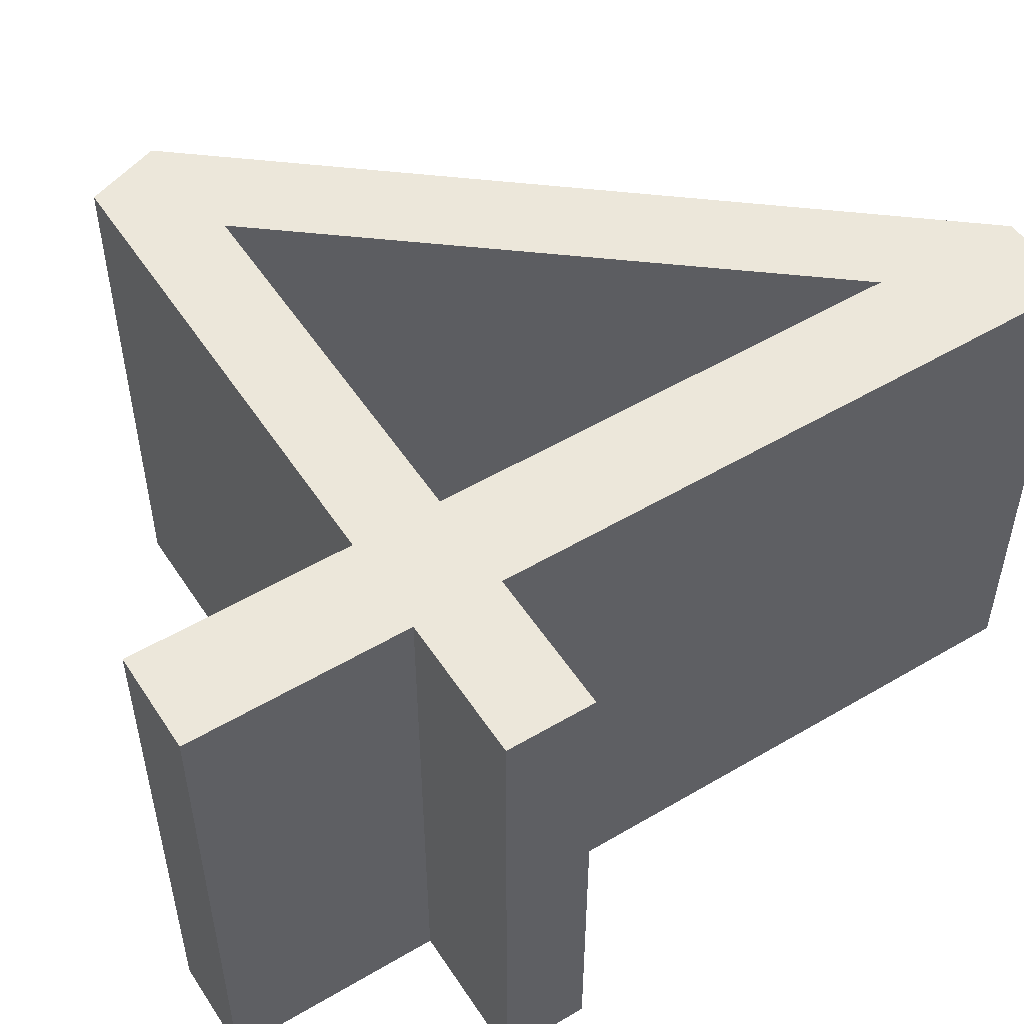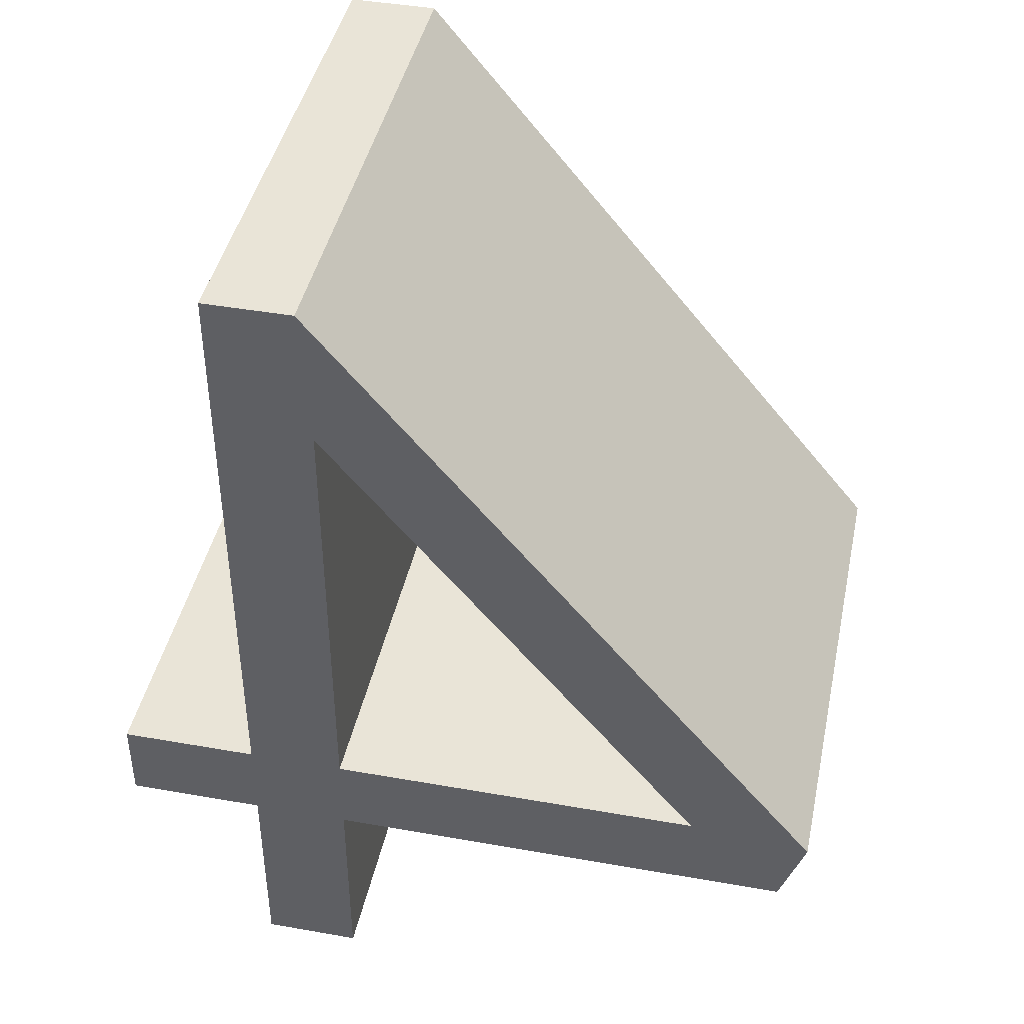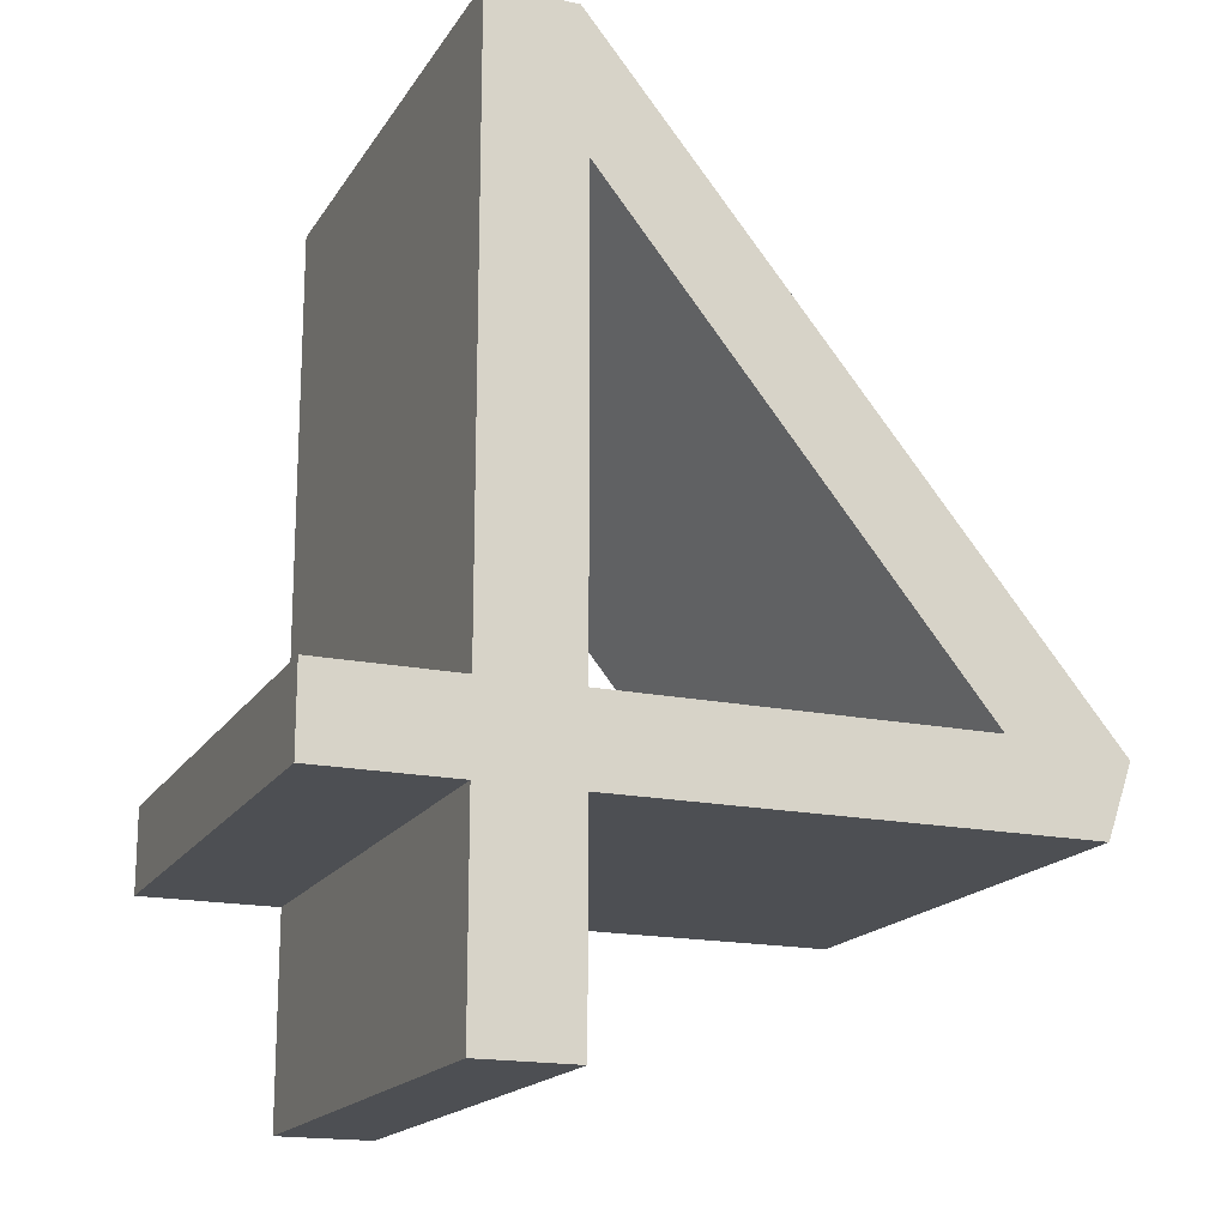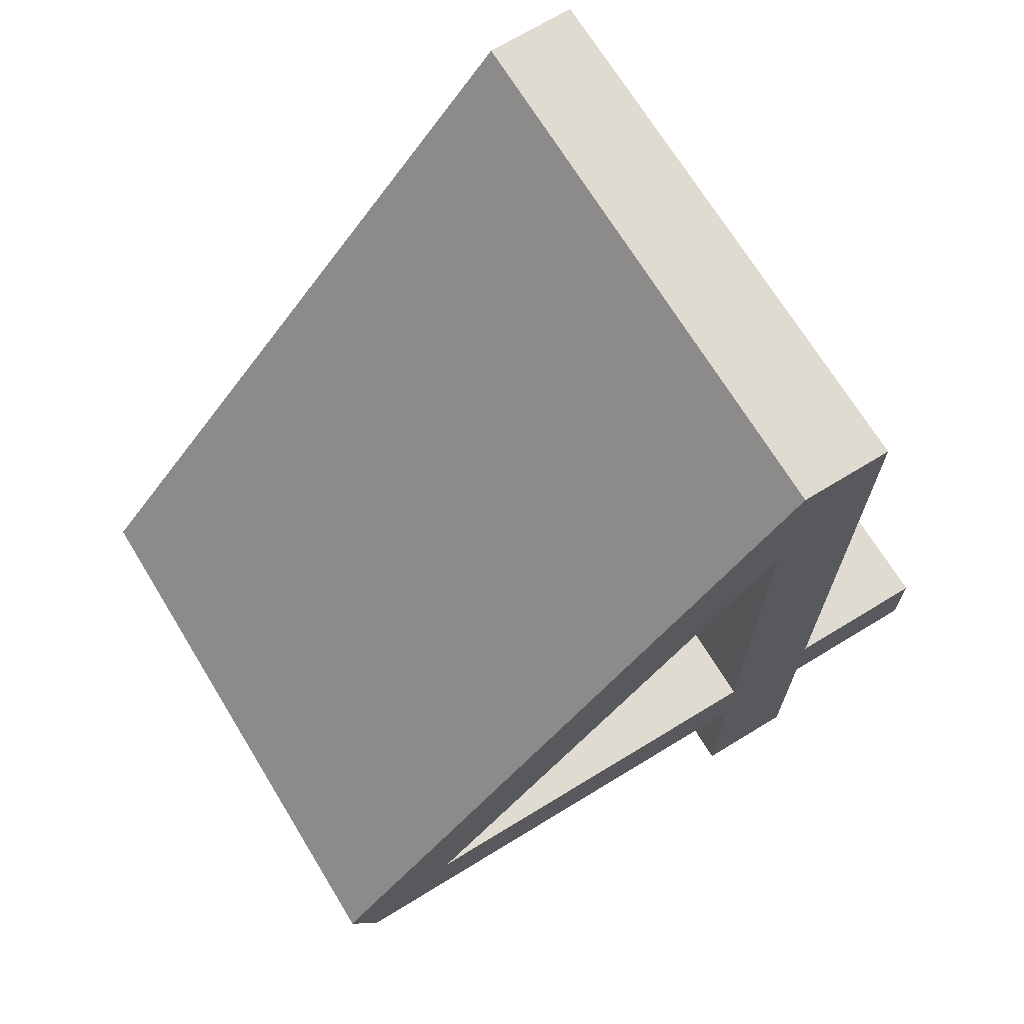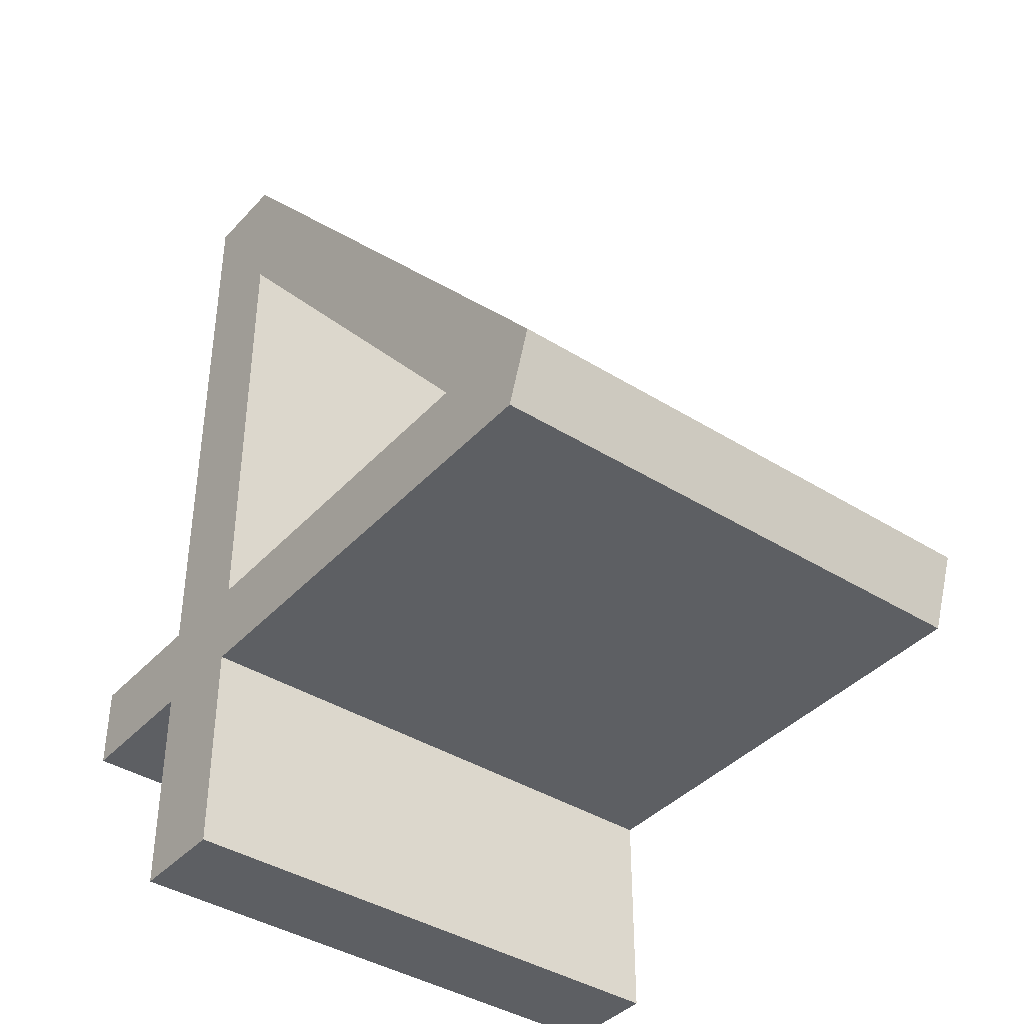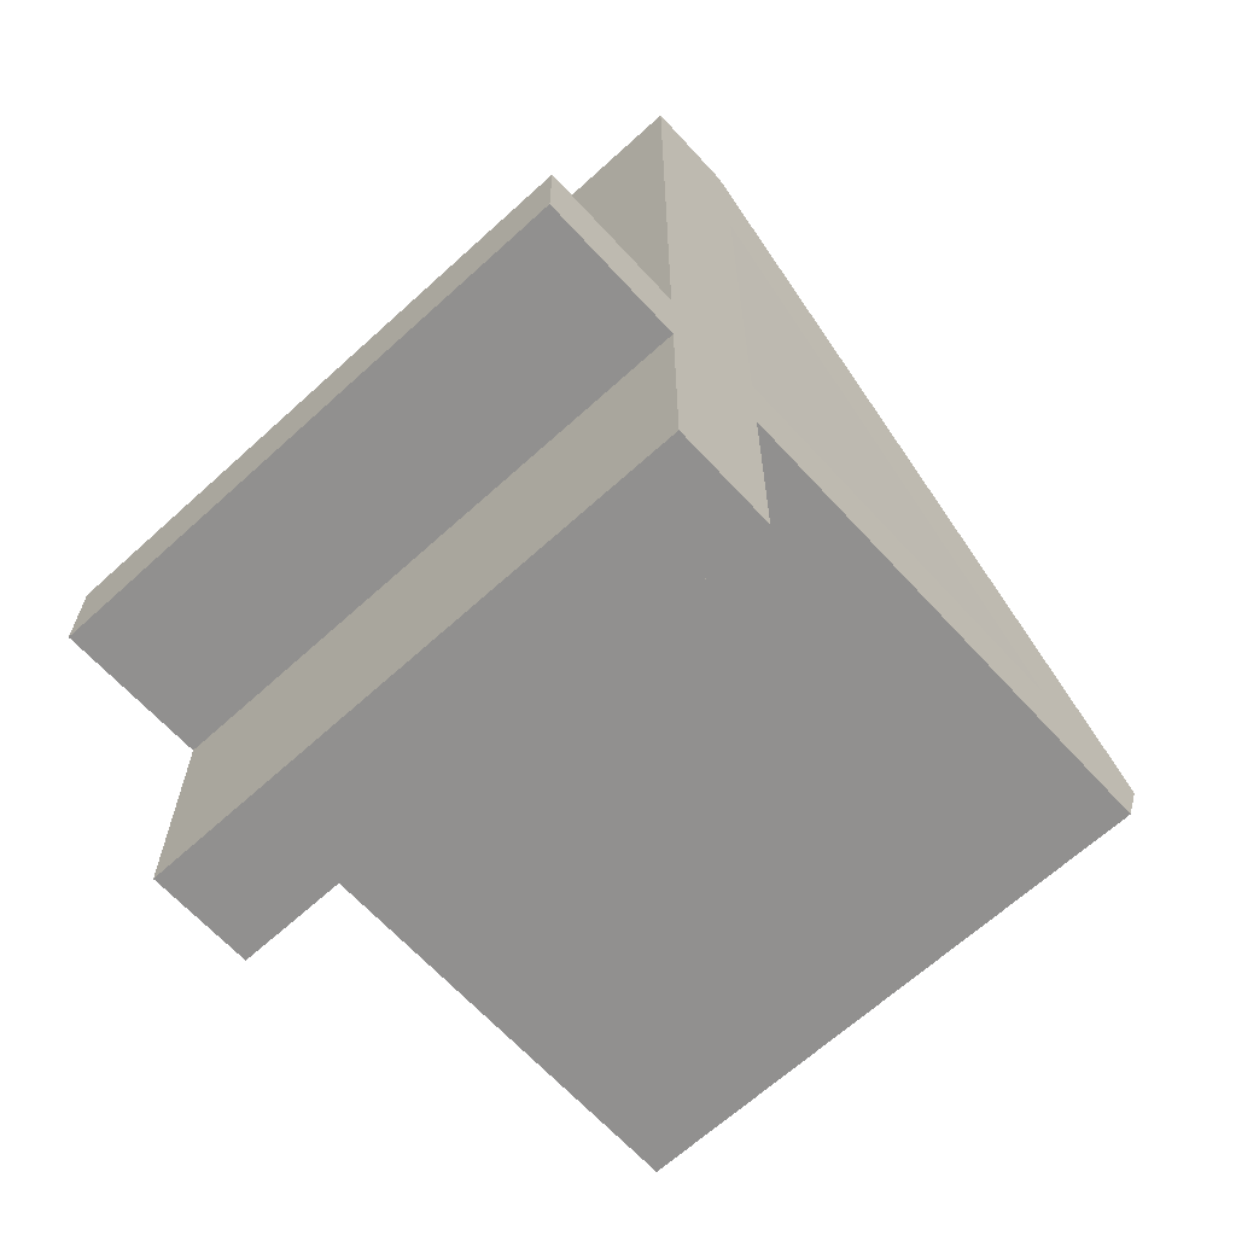
<metadata>
{"format":"obj","ext":"obj","renderer":"f3d","projection":"perspective","resolution":1024,"background":"white","views":[{"elev":52.6,"azim":57.6,"up":"+Z"},{"elev":42.9,"azim":-168.1,"up":"+Y"},{"elev":-17.5,"azim":157.7,"up":"+Y"},{"elev":69.8,"azim":-31.4,"up":"+Y"},{"elev":-39.8,"azim":-127.7,"up":"+Y"},{"elev":-65.7,"azim":132.5,"up":"+Y"}]}
</metadata>
<code>
v 1.133 17.44 0
v 1.133 17.44 15
v 1.133 17.44 30
v 2.573 13.33 0
v 2.573 13.33 15
v 2.573 13.33 30
v 4.301 21.29 0
v 4.301 21.29 30
v 6.742 15.66 0
v 6.742 15.66 30
v 7.469 25.15 0
v 7.469 25.15 30
v 7.887 13.33 0
v 7.887 13.33 30
v 7.973 18.08 0
v 7.973 18.08 15
v 7.973 18.08 30
v 10.64 29 0
v 10.64 29 30
v 11 21.8 0
v 11 21.8 30
v 13.2 13.33 0
v 13.2 13.33 30
v 13.27 18.08 0
v 13.27 18.08 30
v 13.81 32.86 0
v 13.81 32.86 30
v 14.02 25.51 0
v 14.02 25.51 30
v 16.97 36.72 0
v 16.97 36.72 30
v 17.05 29.22 0
v 17.05 29.22 30
v 18.51 13.33 0
v 18.51 13.33 30
v 18.56 18.08 0
v 18.56 18.08 30
v 18.79 15.66 0
v 18.79 15.66 30
v 20.07 32.94 0
v 20.07 32.94 30
v 20.14 40.57 0
v 20.14 40.57 30
v 23.09 36.65 0
v 23.09 36.65 30
v 23.31 44.43 0
v 23.31 44.43 30
v 23.83 13.33 0
v 23.83 13.33 30
v 23.85 18.08 0
v 23.85 18.08 30
v 24.81 15.66 0
v 24.81 15.66 30
v 26.12 40.36 0
v 26.12 40.36 30
v 26.48 48.29 0
v 26.48 48.29 30
v 29.14 1.378 0
v 29.14 1.378 15
v 29.14 1.378 30
v 29.14 5.363 0
v 29.14 5.363 30
v 29.14 9.347 0
v 29.14 9.347 30
v 29.14 13.33 0
v 29.14 13.33 15
v 29.14 13.33 30
v 29.14 18.08 0
v 29.14 18.08 15
v 29.14 18.08 30
v 29.14 23.28 0
v 29.14 23.28 30
v 29.14 28.48 0
v 29.14 28.48 30
v 29.14 33.68 0
v 29.14 33.68 30
v 29.14 38.88 0
v 29.14 38.88 30
v 29.14 44.08 0
v 29.14 44.08 15
v 29.14 44.08 30
v 29.65 52.14 0
v 29.65 52.14 15
v 29.65 52.14 30
v 30.83 8.268 0
v 30.83 8.268 30
v 30.83 15.66 0
v 30.83 15.66 30
v 30.83 23.06 0
v 30.83 23.06 30
v 30.83 30.46 0
v 30.83 30.46 30
v 30.83 37.86 0
v 30.83 37.86 30
v 30.83 45.25 0
v 30.83 45.25 30
v 34.62 1.378 0
v 34.62 1.378 15
v 34.62 1.378 30
v 34.62 5.363 0
v 34.62 5.363 30
v 34.62 9.347 0
v 34.62 9.347 30
v 34.62 13.33 0
v 34.62 13.33 15
v 34.62 13.33 30
v 34.62 18.08 0
v 34.62 18.08 15
v 34.62 18.08 30
v 34.62 22.95 0
v 34.62 22.95 30
v 34.62 27.81 0
v 34.62 27.81 30
v 34.62 32.68 0
v 34.62 32.68 30
v 34.62 37.55 0
v 34.62 37.55 30
v 34.62 42.41 0
v 34.62 42.41 30
v 34.62 47.28 0
v 34.62 47.28 30
v 34.62 52.14 0
v 34.62 52.14 15
v 34.62 52.14 30
v 36.85 15.66 0
v 36.85 15.66 30
v 38.54 13.33 0
v 38.54 13.33 30
v 38.54 18.08 0
v 38.54 18.08 30
v 42.46 13.33 0
v 42.46 13.33 15
v 42.46 13.33 30
v 42.46 18.08 0
v 42.46 18.08 15
v 42.46 18.08 30
f 9 13 4
f 38 22 13 9
f 9 1 7
f 4 1 9
f 9 15 24
f 15 9 7
f 9 24 38
f 85 61 63
f 61 100 97 58
f 50 52 38 36
f 38 24 36
f 52 48 34 38
f 48 52 87 65
f 68 87 52 50
f 34 22 38
f 7 11 15
f 11 20 15
f 18 20 11
f 28 18 26
f 30 32 26
f 28 26 32
f 28 20 18
f 30 44 40
f 42 44 30
f 54 42 46
f 56 79 46
f 46 79 54
f 54 44 42
f 32 30 40
f 85 100 61
f 102 100 85
f 85 104 102
f 85 63 65 87
f 104 85 87
f 89 110 107 87
f 87 107 125
f 127 104 125
f 129 127 125
f 131 127 129 134
f 87 68 71 89
f 129 125 107
f 104 87 125
f 73 91 89 71
f 91 112 110 89
f 75 91 73
f 93 75 77
f 79 56 95
f 79 95 93 77
f 95 56 82
f 93 116 114 91
f 75 93 91
f 112 91 114
f 118 116 93
f 120 118 95
f 93 95 118
f 120 82 122
f 95 82 120
f 83 123 122 82
f 84 124 123 83
f 2 7 1
f 2 18 11
f 2 26 18
f 2 11 7
f 3 8 2
f 12 2 8
f 2 12 19
f 2 19 27
f 2 27 31 83
f 30 26 2
f 83 42 30
f 83 56 46
f 83 82 56
f 83 46 42
f 83 31 43
f 83 43 47
f 84 83 57
f 47 57 83
f 30 2 83
f 5 2 1 4
f 6 3 2 5
f 66 48 65
f 66 34 48
f 49 66 67
f 66 49 35
f 66 35 23 5
f 22 34 66
f 5 13 22
f 5 4 13
f 5 23 14
f 14 6 5
f 22 66 5
f 59 61 58
f 60 62 59
f 59 62 64 66
f 66 63 61 59
f 66 65 63
f 67 66 64
f 98 59 58 97
f 99 60 59 98
f 105 102 104
f 106 103 105
f 105 103 101 98
f 98 100 102 105
f 98 97 100
f 99 98 101
f 132 127 131
f 132 133 128
f 105 127 132
f 132 128 105
f 105 128 106
f 104 127 105
f 135 132 131 134
f 136 133 132 135
f 108 129 107
f 108 109 130
f 135 129 108
f 108 130 135
f 135 130 136
f 134 129 135
f 123 120 122
f 123 116 118
f 123 118 120
f 121 123 124
f 123 121 119
f 123 119 117
f 123 117 115 108
f 108 114 116 123
f 108 112 114
f 108 107 110
f 108 110 112
f 108 115 113
f 109 108 111
f 113 111 108
f 69 71 68
f 69 73 71
f 72 69 70
f 69 72 74
f 76 69 74
f 80 75 73 69
f 80 77 75
f 80 79 77
f 80 76 78
f 78 81 80
f 76 80 69
f 16 24 15
f 16 36 24
f 17 25 16
f 16 25 37
f 69 36 16
f 69 68 50
f 16 37 69
f 69 37 51
f 69 51 70
f 50 36 69
f 80 54 79
f 80 40 44
f 80 44 54
f 55 80 81
f 80 55 45
f 80 45 41
f 33 80 41
f 32 40 80
f 16 28 32
f 16 15 20
f 16 20 28
f 16 33 29
f 17 16 21
f 29 21 16
f 33 16 80
f 32 80 16
f 10 6 14
f 39 10 14 23
f 10 8 3
f 6 10 3
f 10 25 17
f 17 8 10
f 10 39 25
f 86 64 62
f 62 60 99 101
f 51 37 39 53
f 39 37 25
f 53 39 35 49
f 49 67 88 53
f 70 51 53 88
f 35 39 23
f 8 17 12
f 12 17 21
f 19 12 21
f 29 27 19
f 31 27 33
f 29 33 27
f 29 19 21
f 31 41 45
f 43 31 45
f 55 47 43
f 57 47 81
f 47 55 81
f 55 43 45
f 33 41 31
f 86 62 101
f 103 86 101
f 86 103 106
f 86 88 67 64
f 106 88 86
f 90 88 109 111
f 88 126 109
f 128 126 106
f 130 126 128
f 133 136 130 128
f 88 90 72 70
f 130 109 126
f 106 126 88
f 74 72 90 92
f 92 90 111 113
f 76 74 92
f 94 78 76
f 81 96 57
f 81 78 94 96
f 96 84 57
f 94 92 115 117
f 76 92 94
f 113 115 92
f 119 94 117
f 121 96 119
f 94 119 96
f 121 124 84
f 96 121 84

</code>
